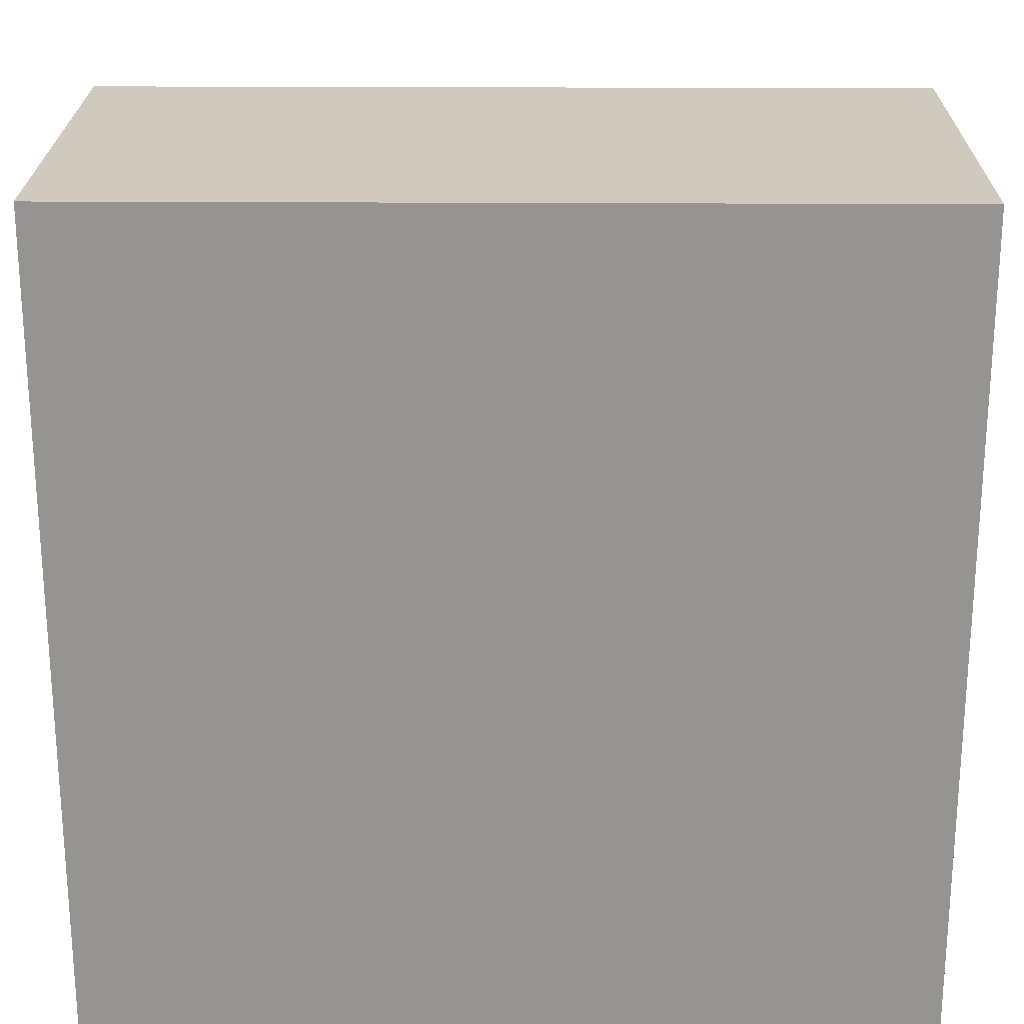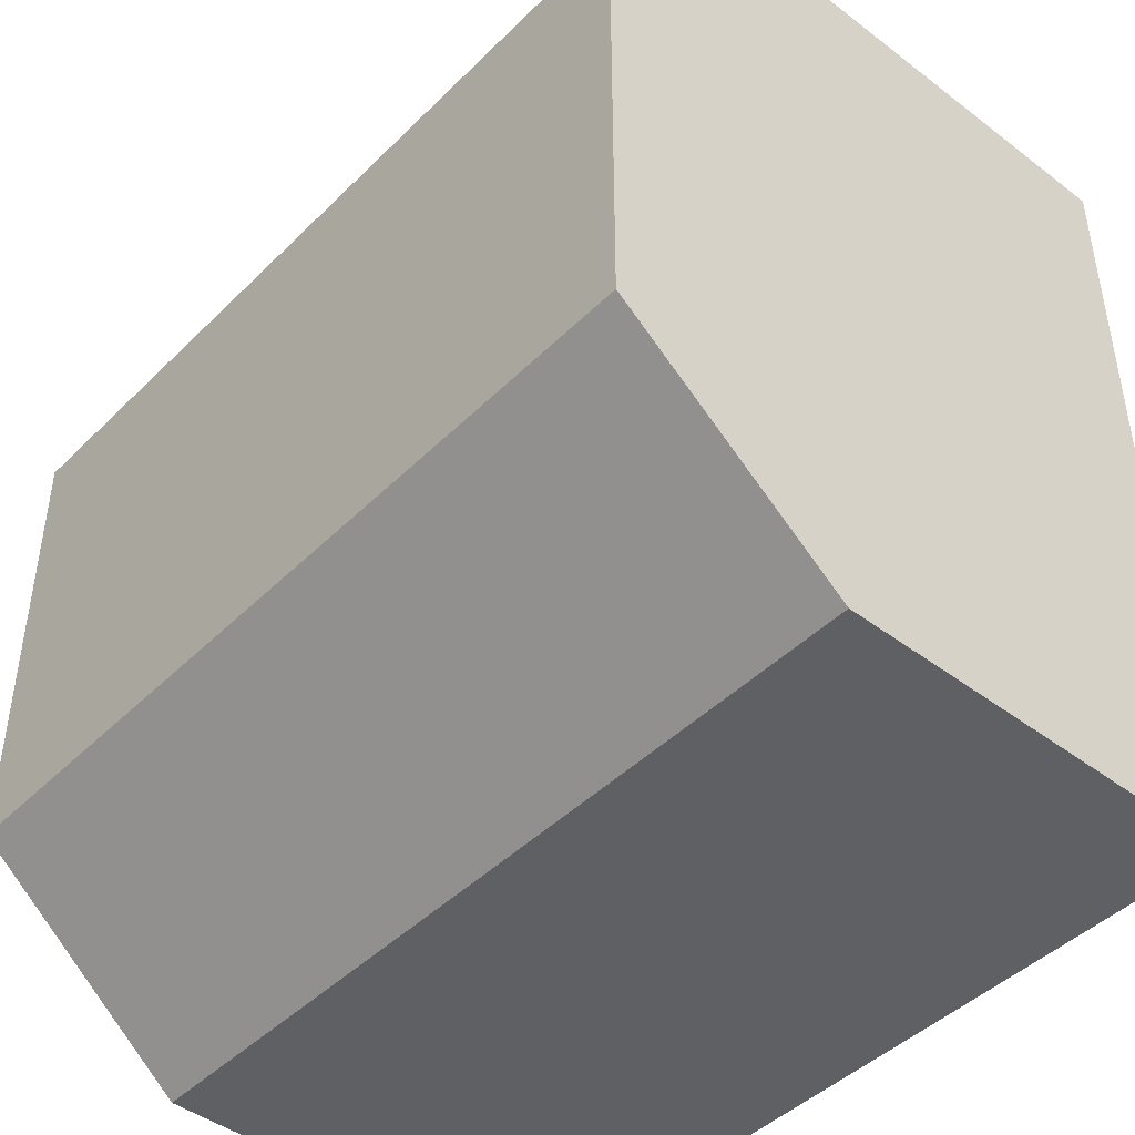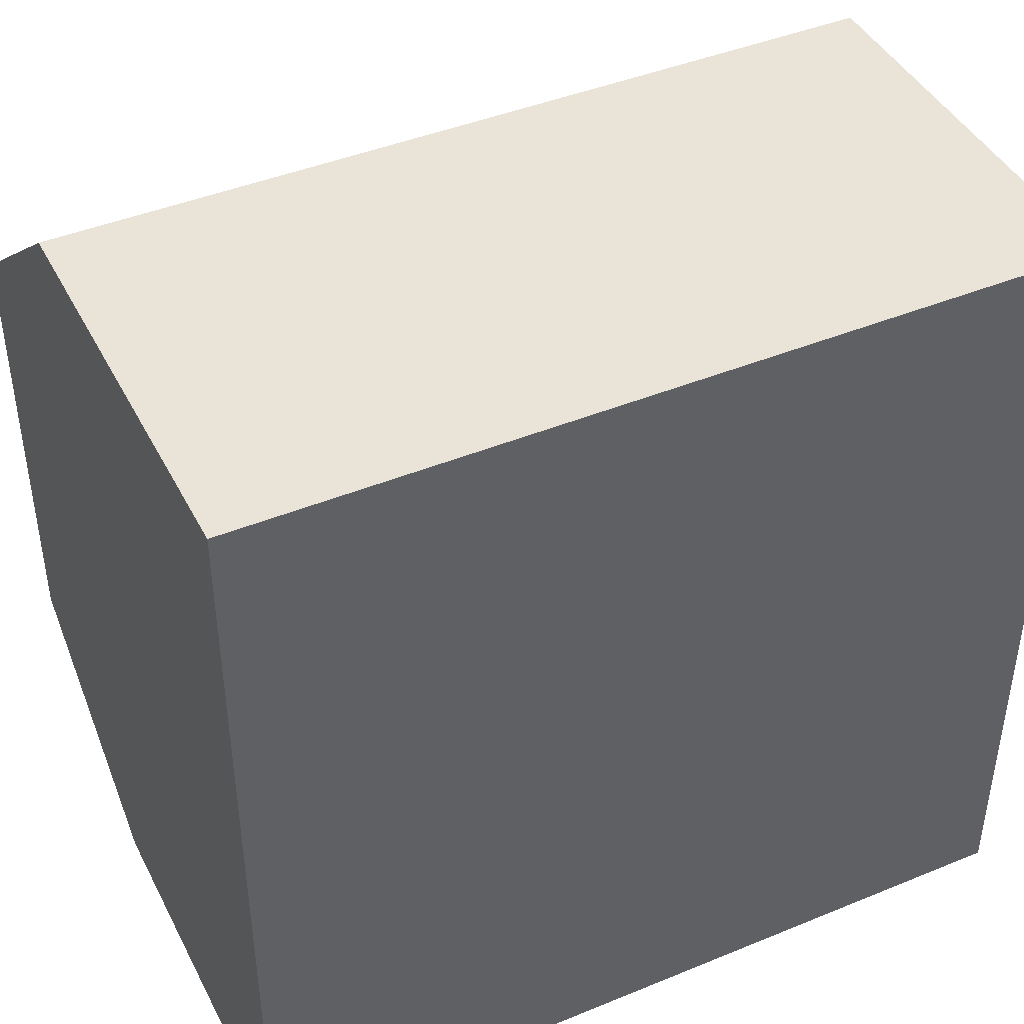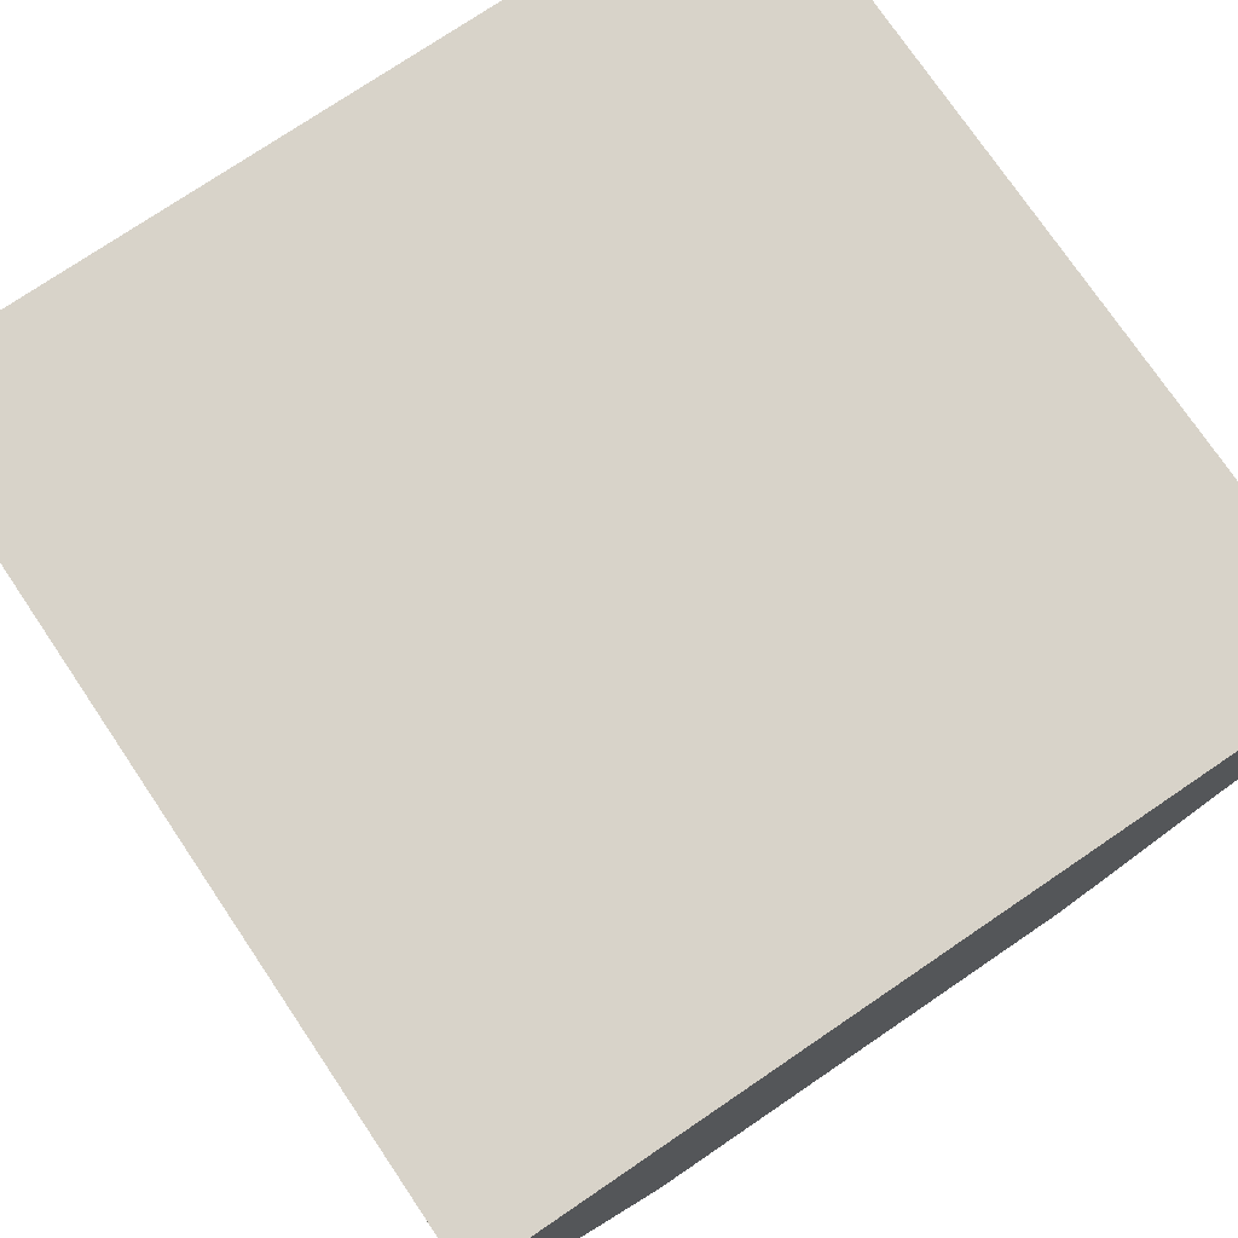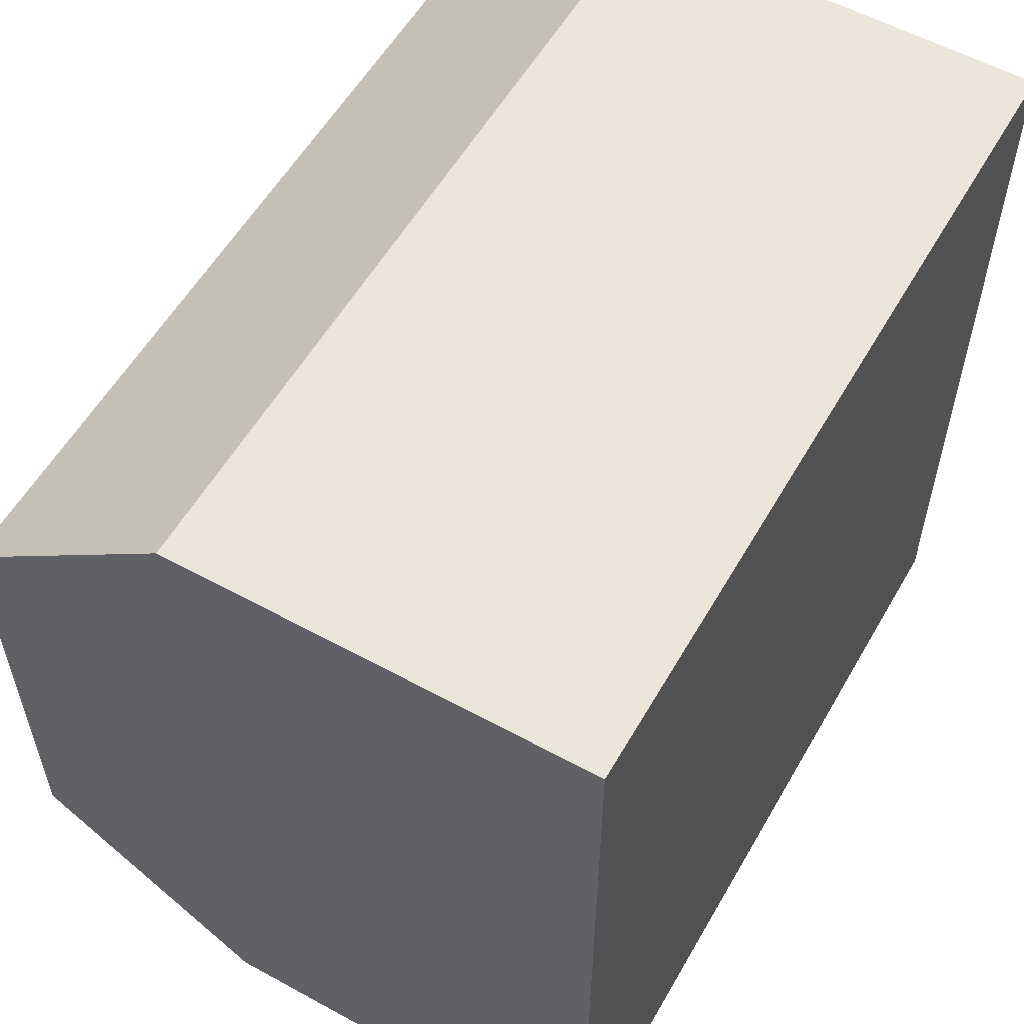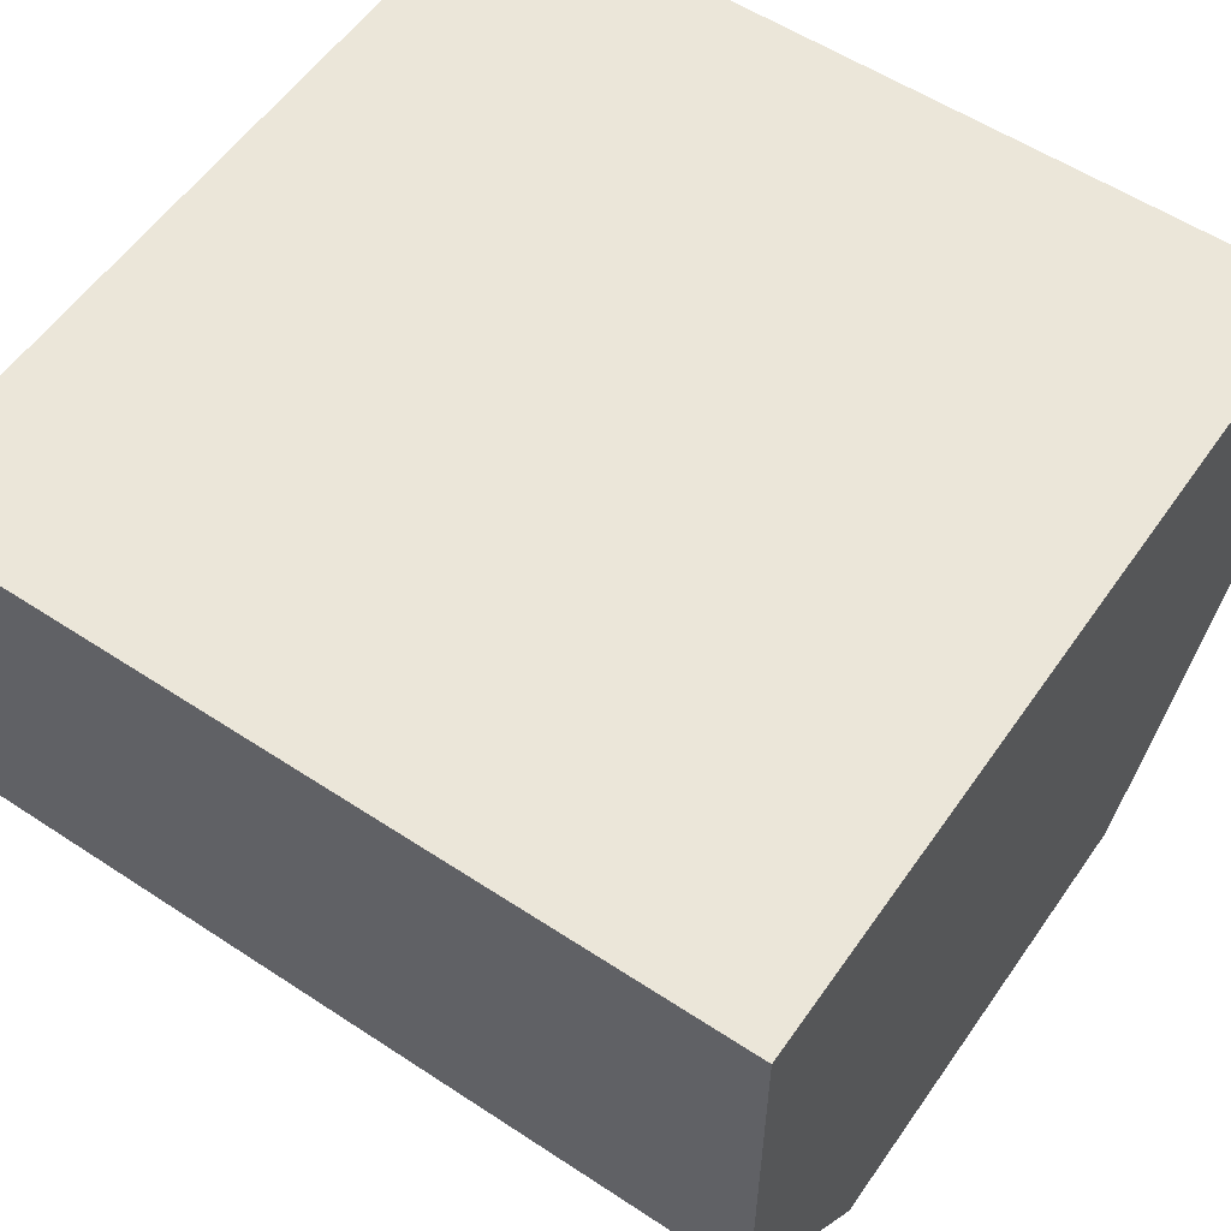
<metadata>
{"format":"obj","ext":"obj","renderer":"f3d","projection":"perspective","resolution":1024,"background":"white","views":[{"elev":22.8,"azim":-179.4,"up":"+Z"},{"elev":-44.9,"azim":48.6,"up":"+Z"},{"elev":43.5,"azim":154.2,"up":"+Z"},{"elev":75.9,"azim":-124.1,"up":"+Y"},{"elev":56.7,"azim":119.7,"up":"+Z"},{"elev":56.7,"azim":34.5,"up":"+Y"}]}
</metadata>
<code>
o Cube.063_Cube.000
v -2 -2 2
v -2 -2 -0
v -2 -3.073 -1e-06
v -2 -3.073 1.129
v 2 0 0
v -2 0 -0
v -2 -0 2
v 2 -0 2
v 2 -2 -0
v 2 -2 2
v 2 -3.073 -0
v 2 -3.073 1.129
v 2 -2 2
v 2 -3.073 1.129
v 2 -3.073 -0
v 2 -2 -0
v -2 0 -0
v -2 -0 2
v 2 -0 2
v 2 0 0
v -2 -2 -0
v -2 -2 2
v -2 -3.073 -1e-06
v -2 -3.073 1.129
v -2 -2 -2
v -2 -3.073 -1.129
v 2 0 -2
v -2 0 -2
v 2 -2 -2
v 2 -3.073 -1.129
v 2 -2 -2
v 2 -3.073 -1.129
v 2 0 -2
v -2 0 -2
v -2 -2 -2
v -2 -3.073 -1.129
f 1 2 3 4
f 5 6 7 8
f 9 5 8 10
f 10 8 7 1
f 1 7 6 2
f 11 12 4 3
f 10 1 4 12
f 9 10 12 11
f 13 14 15 16
f 17 18 19 20
f 21 22 18 17
f 22 13 19 18
f 13 16 20 19
f 23 15 14 24
f 22 24 14 13
f 21 23 24 22
f 25 26 3 2
f 5 27 28 6
f 9 29 27 5
f 29 25 28 27
f 25 2 6 28
f 11 3 26 30
f 29 30 26 25
f 9 11 30 29
f 31 16 15 32
f 17 20 33 34
f 21 17 34 35
f 35 34 33 31
f 31 33 20 16
f 23 36 32 15
f 35 31 32 36
f 21 35 36 23

</code>
